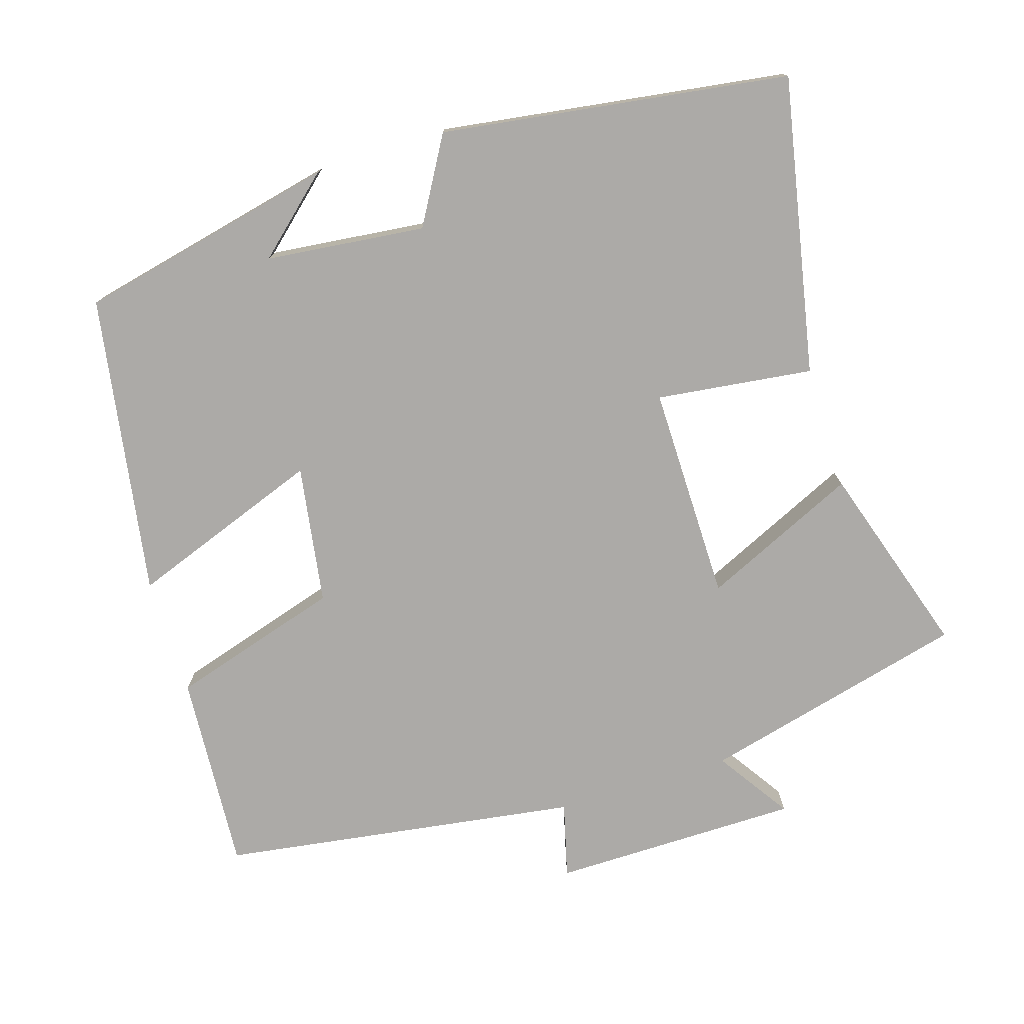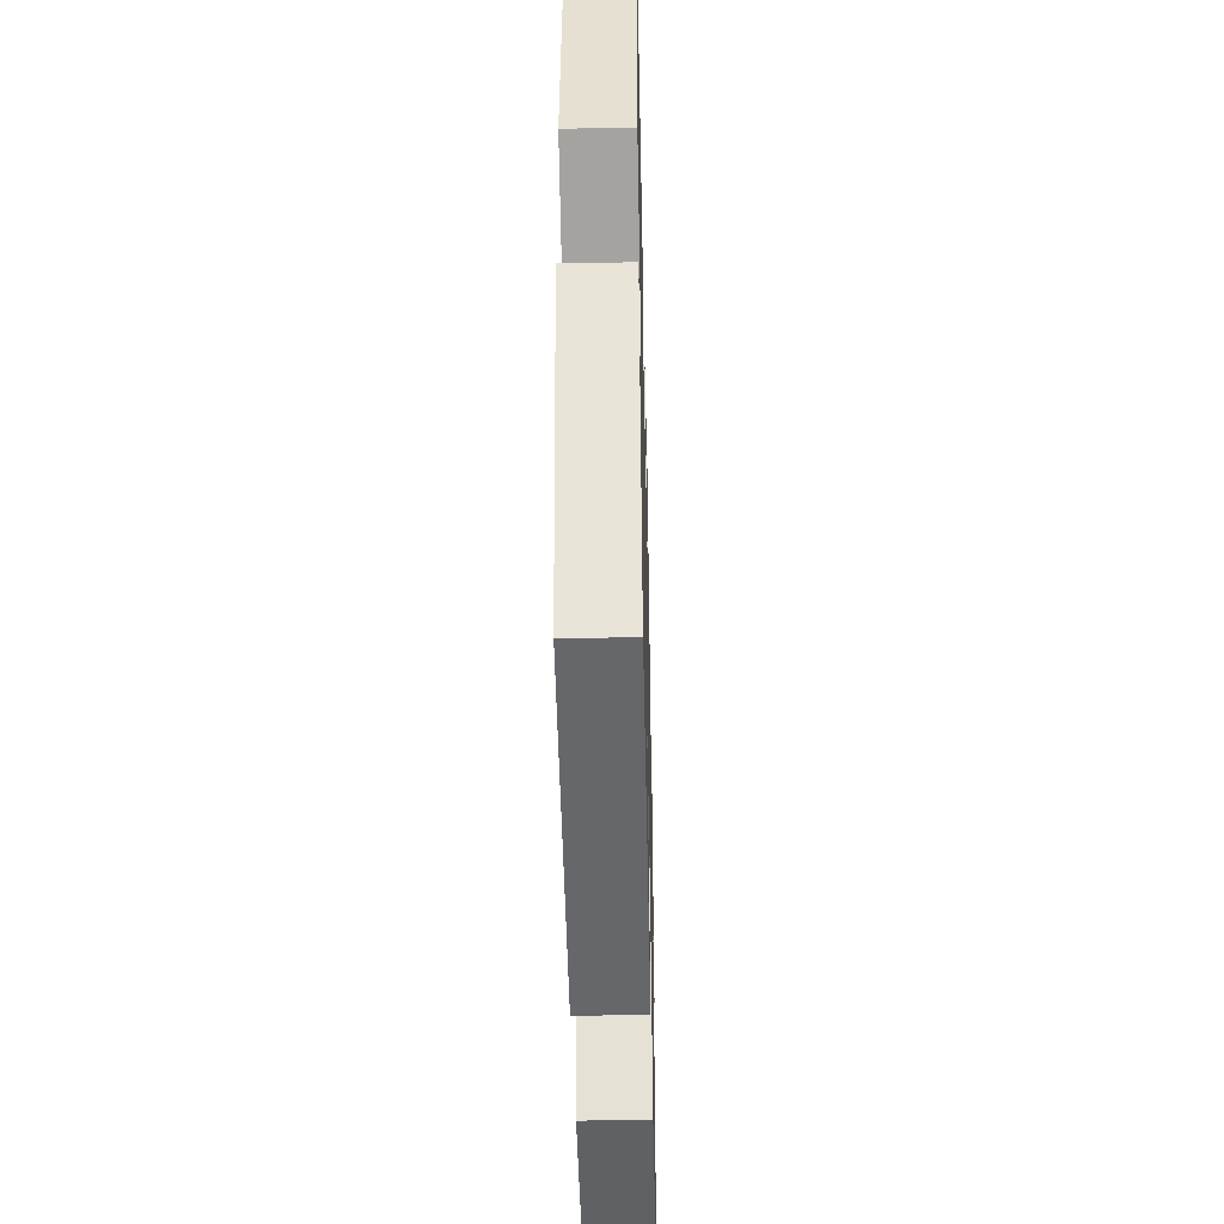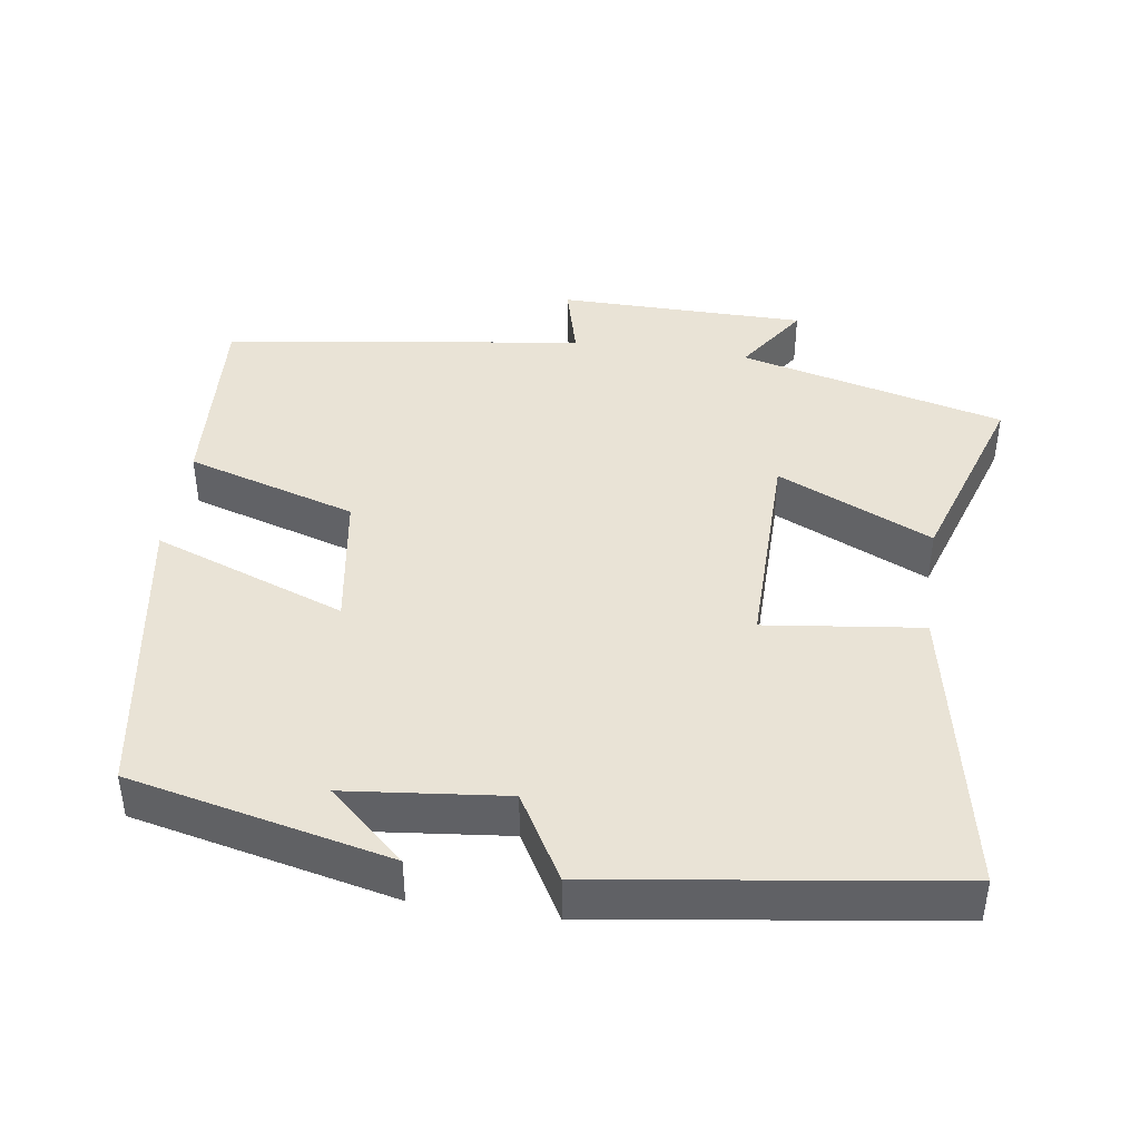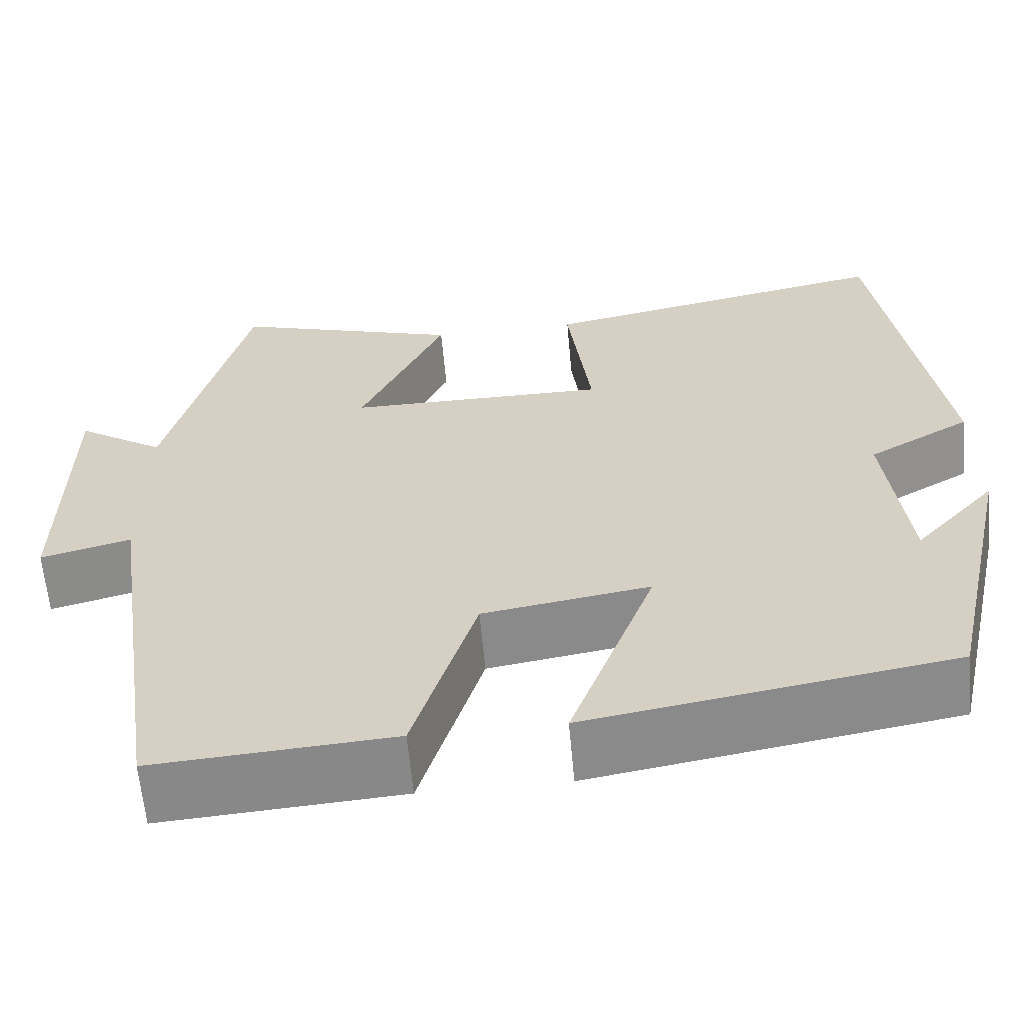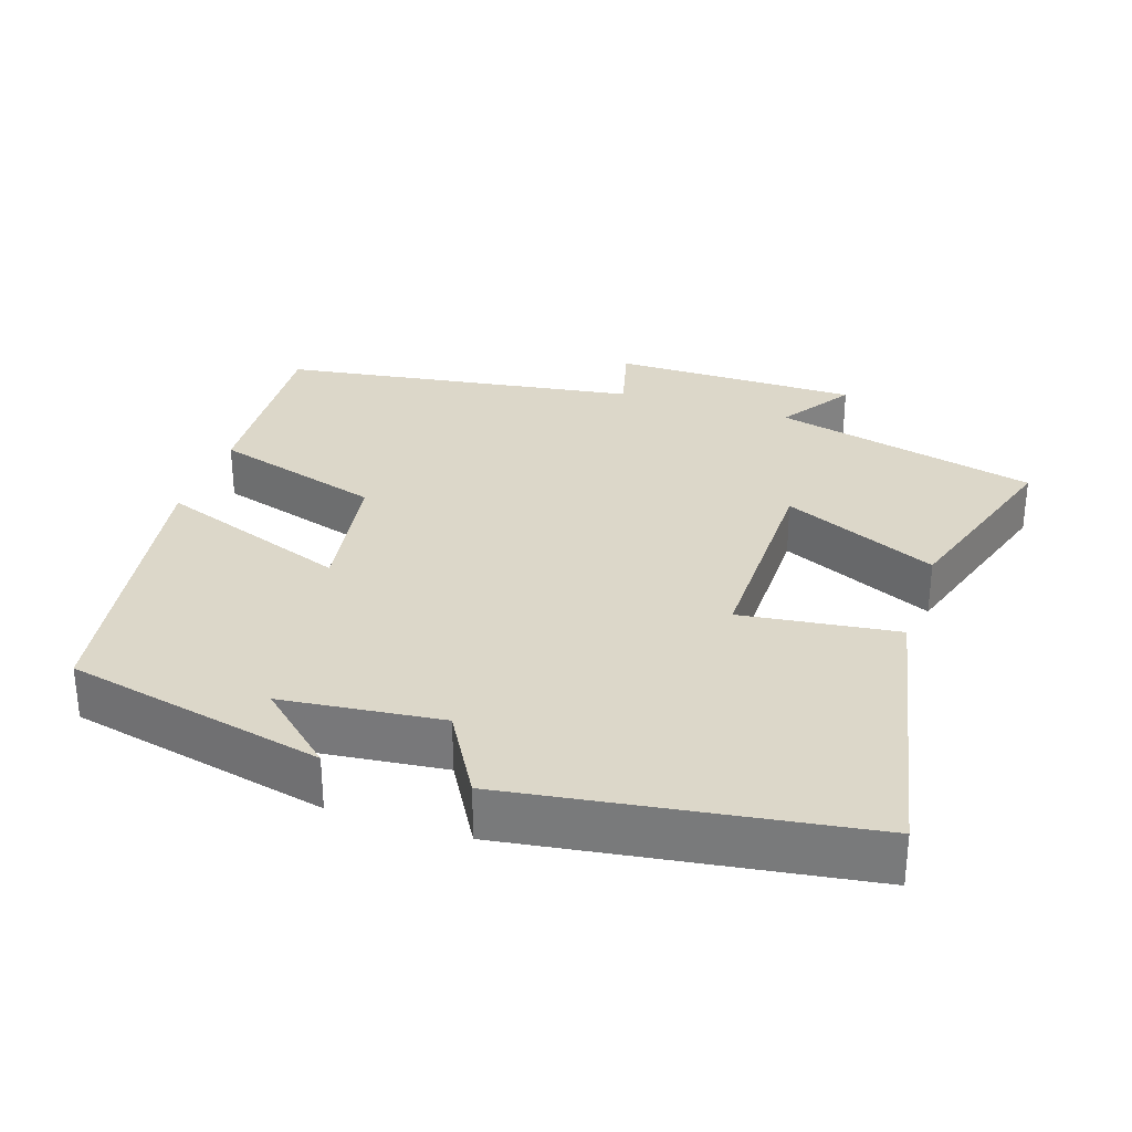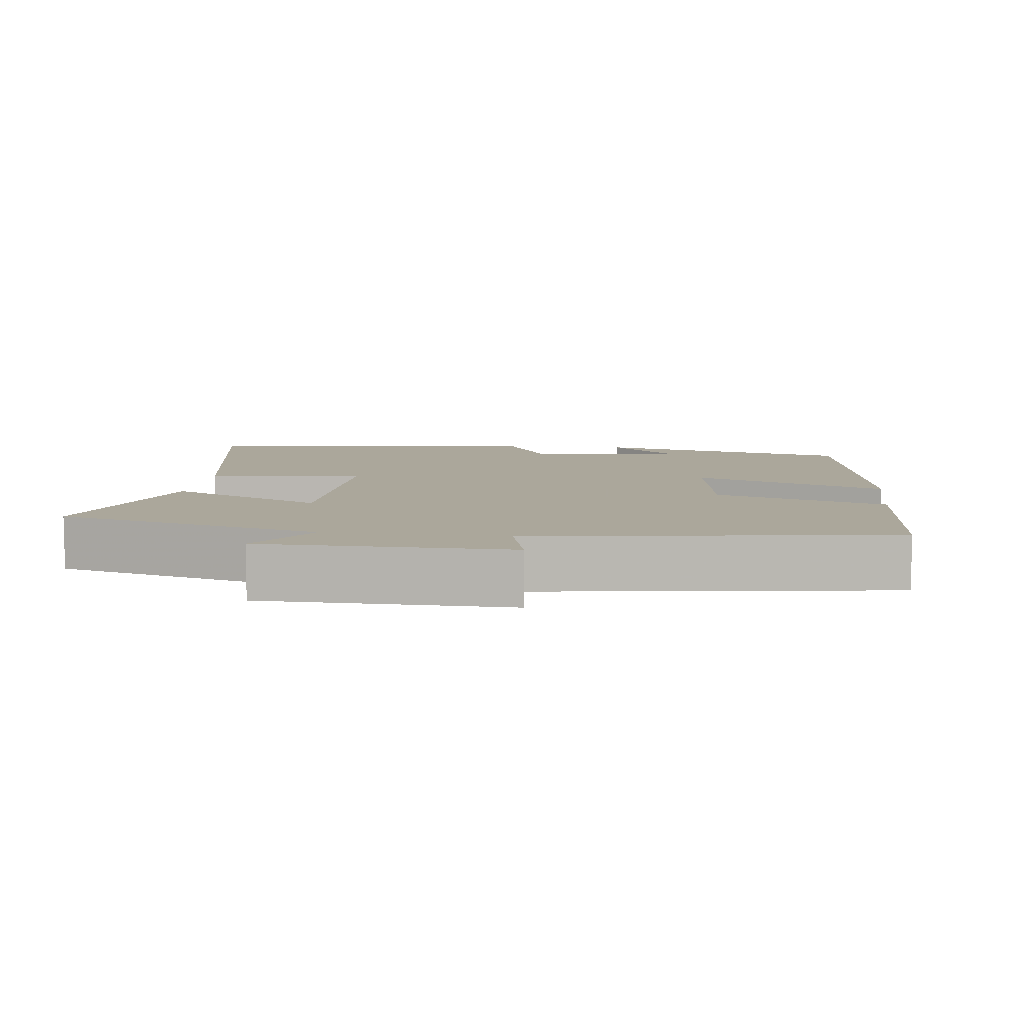
<metadata>
{"format":"obj","ext":"obj","renderer":"f3d","projection":"perspective","resolution":1024,"background":"white","views":[{"elev":-76.1,"azim":-72.6,"up":"+Y"},{"elev":-42.8,"azim":-88.7,"up":"+Z"},{"elev":42.1,"azim":-81.5,"up":"+Y"},{"elev":-62.3,"azim":-174.8,"up":"+Z"},{"elev":30.3,"azim":-71.7,"up":"+Y"},{"elev":8.2,"azim":97.4,"up":"+Y"}]}
</metadata>
<code>
v 0.427 0.07 -0.518
v 0.155 0.07 -0.5
v 0.084 0.07 -0.266
v -0.106 0.07 -0.236
v -0.009 0.07 -0.5
v -0.421 0.07 -0.432
v -0.5 0.07 -0.076
v -0.407 0.07 -0.18
v -0.383 0.07 0.038
v -0.5 0.07 0.106
v -0.431 0.07 0.581
v -0.027 0.07 0.5
v -0.054 0.07 0.286
v 0.242 0.07 0.288
v 0.145 0.07 0.5
v 0.409 0.07 0.584
v 0.5 0.07 0.22
v 0.601 0.07 0.287
v 0.603 0.07 -0.053
v 0.5 0.07 -0.026
v 0.427 0 -0.518
v 0.155 0 -0.5
v 0.084 0 -0.266
v -0.106 0 -0.236
v -0.009 0 -0.5
v -0.421 0 -0.432
v -0.5 0 -0.076
v -0.407 0 -0.18
v -0.383 0 0.038
v -0.5 0 0.106
v -0.431 0 0.581
v -0.027 0 0.5
v -0.054 0 0.286
v 0.242 0 0.288
v 0.145 0 0.5
v 0.409 0 0.584
v 0.5 0 0.22
v 0.601 0 0.287
v 0.603 0 -0.053
v 0.5 0 -0.026
f 17 18 19 20
f 16 17 20
f 15 16 20
f 14 15 20
f 1 2 3
f 20 1 3
f 14 20 3
f 13 14 3
f 11 12 13
f 10 11 13
f 9 10 13
f 13 3 4
f 9 13 4
f 8 9 4
f 6 7 8
f 4 5 6 8
f 40 39 38 37
f 40 37 36
f 40 36 35
f 40 35 34
f 23 22 21
f 23 21 40
f 23 40 34
f 23 34 33
f 33 32 31
f 33 31 30
f 33 30 29
f 24 23 33
f 24 33 29
f 24 29 28
f 28 27 26
f 28 26 25 24
f 1 21 22 2
f 2 22 23 3
f 3 23 24 4
f 4 24 25 5
f 5 25 26 6
f 6 26 27 7
f 7 27 28 8
f 8 28 29 9
f 9 29 30 10
f 10 30 31 11
f 11 31 32 12
f 12 32 33 13
f 13 33 34 14
f 14 34 35 15
f 15 35 36 16
f 16 36 37 17
f 17 37 38 18
f 18 38 39 19
f 19 39 40 20
f 20 40 21 1

</code>
